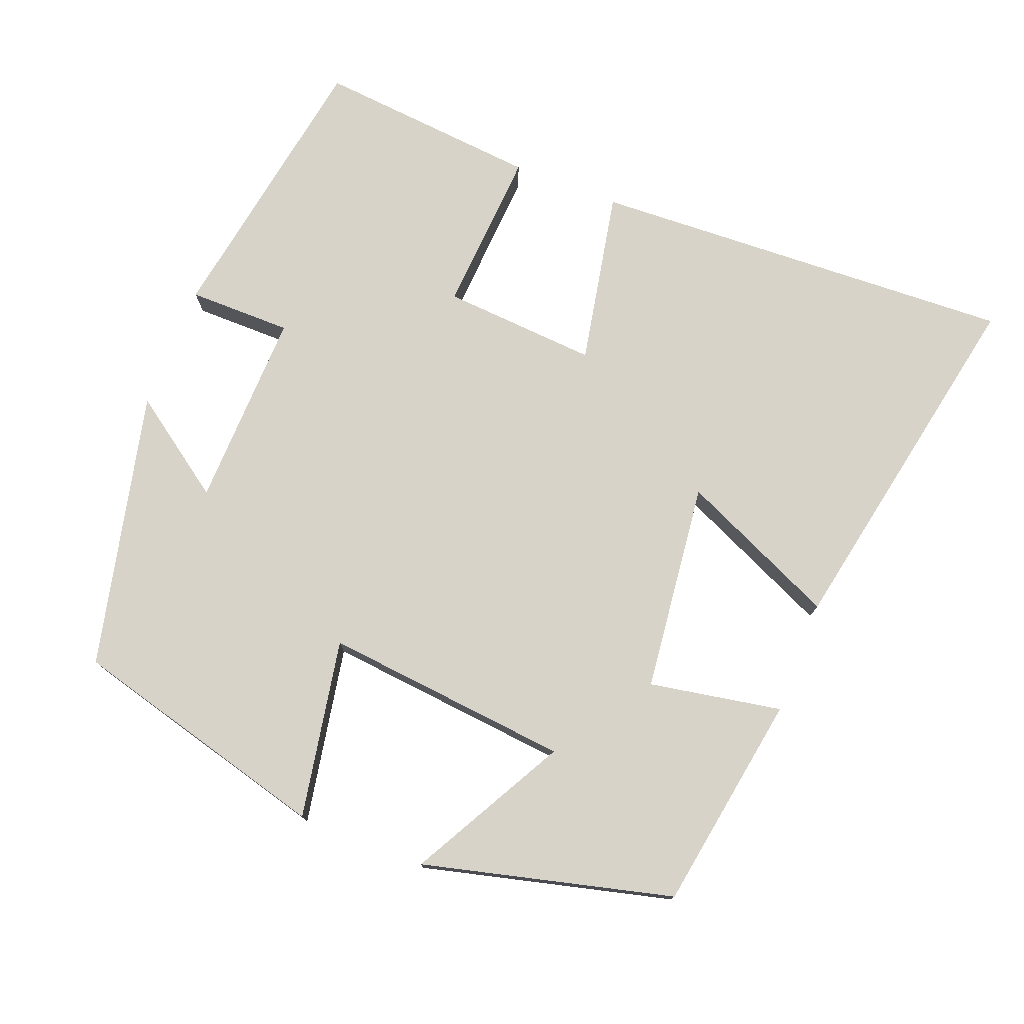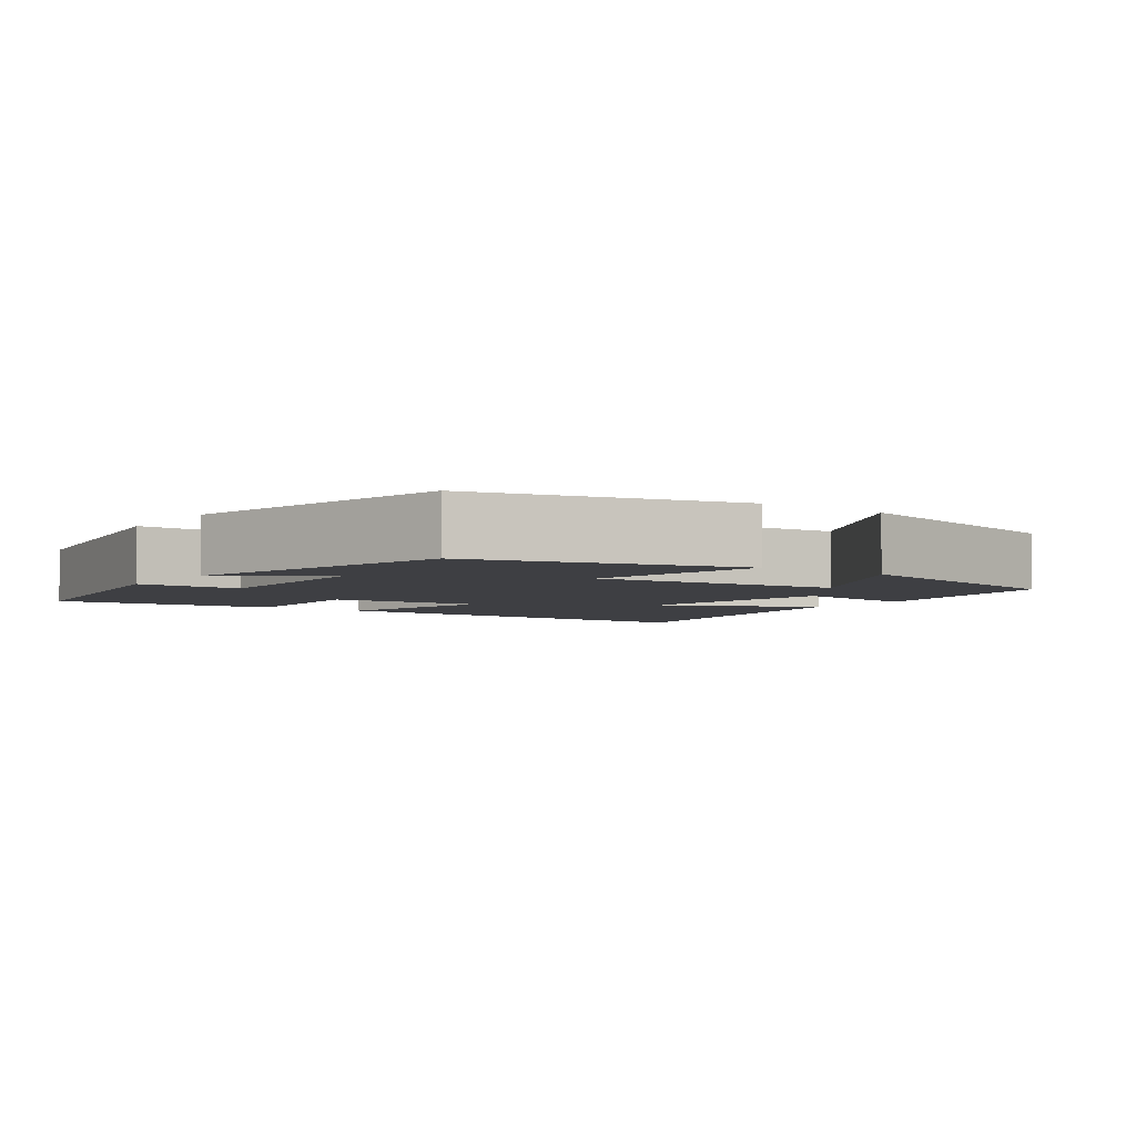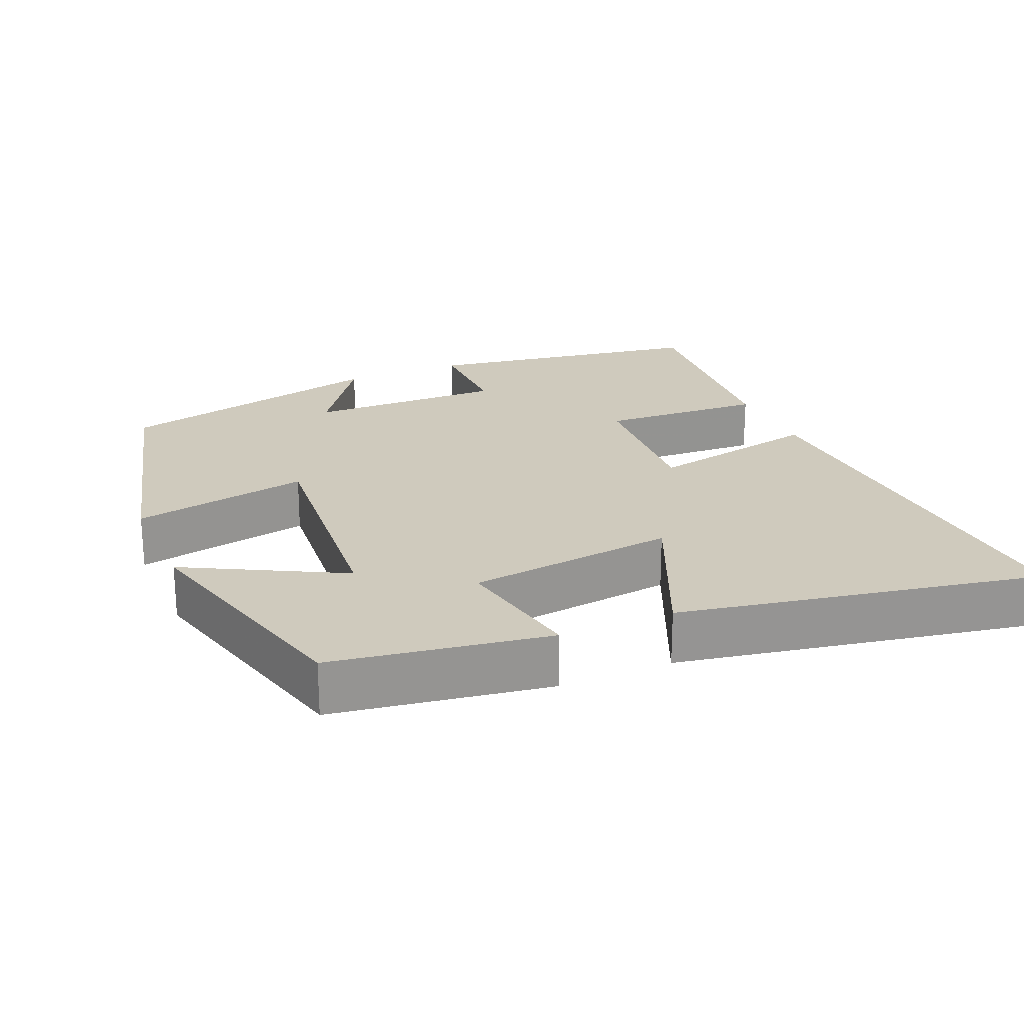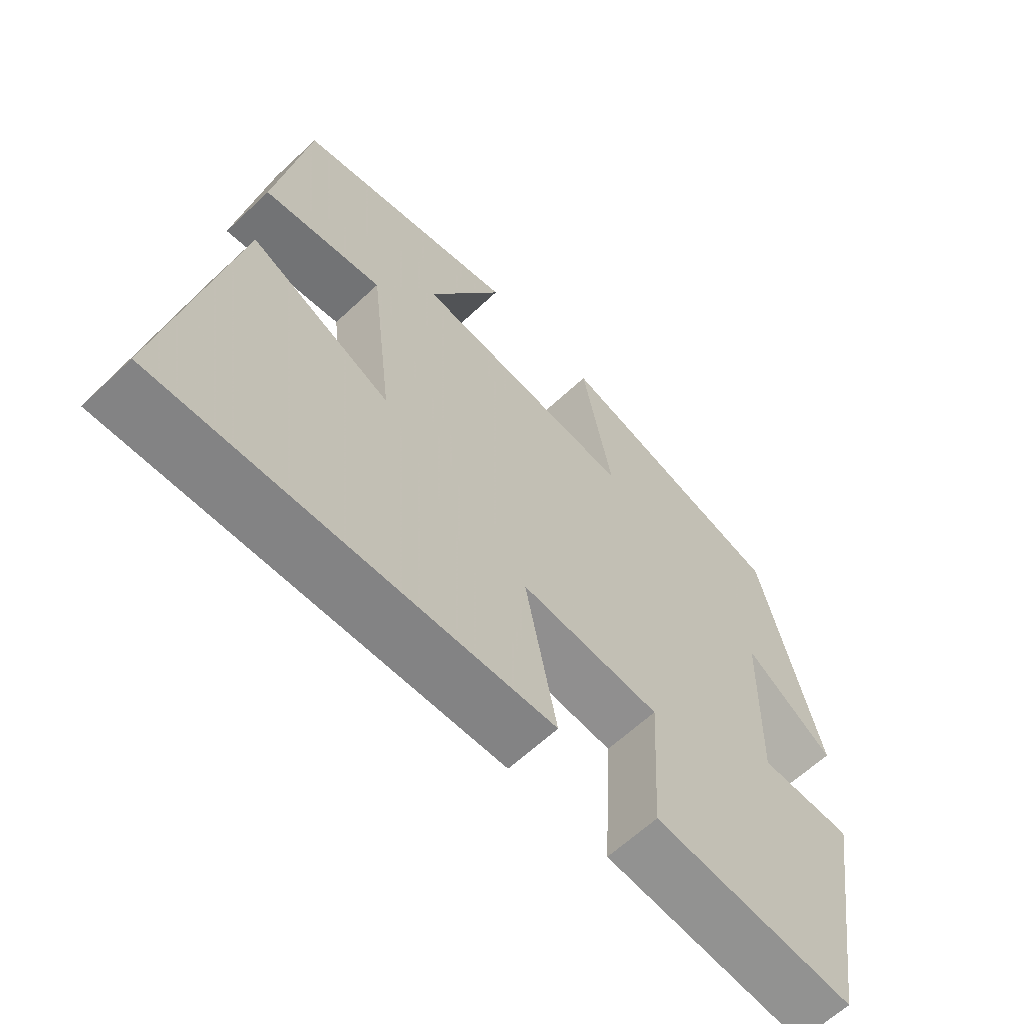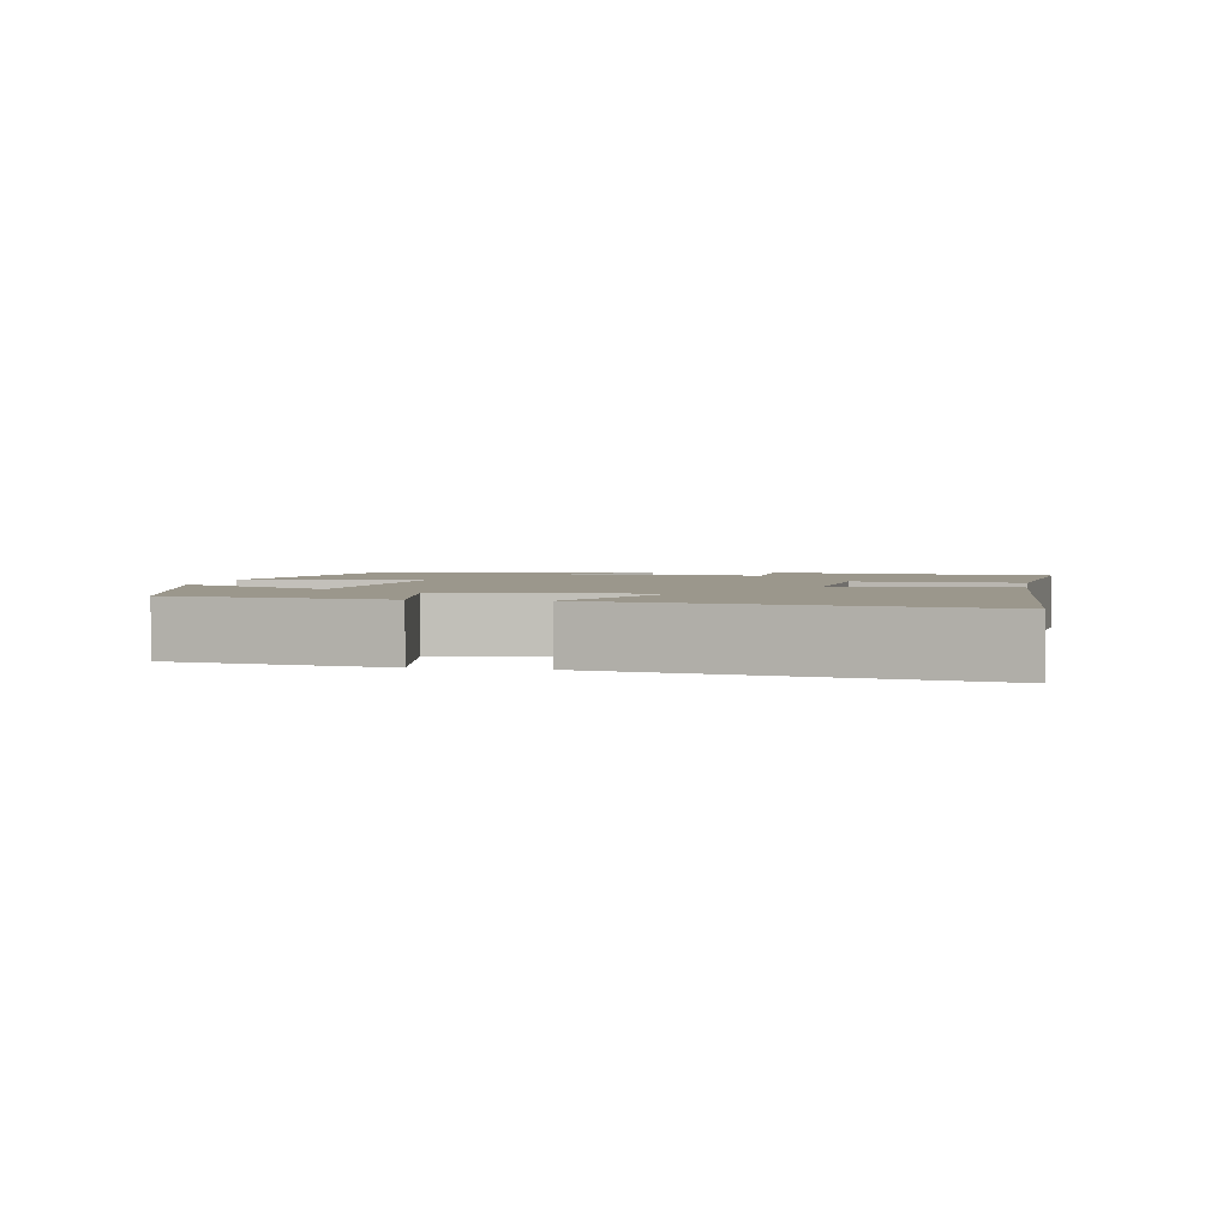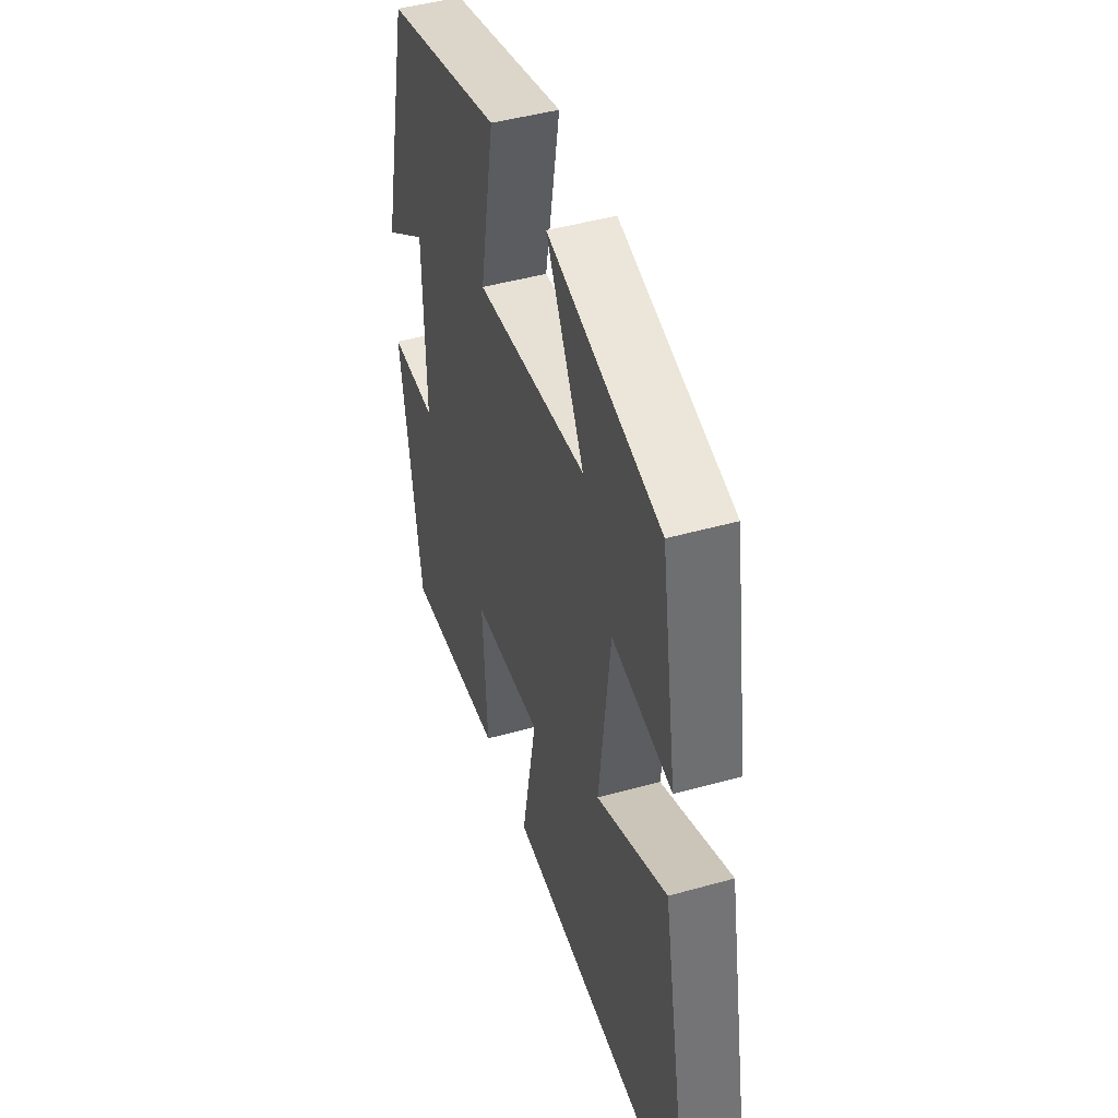
<metadata>
{"format":"obj","ext":"obj","renderer":"f3d","projection":"perspective","resolution":1024,"background":"white","views":[{"elev":76.2,"azim":21.5,"up":"+Y"},{"elev":-4.2,"azim":-35.4,"up":"+Y"},{"elev":22.9,"azim":66.5,"up":"+Y"},{"elev":-63.0,"azim":133.5,"up":"+Z"},{"elev":2.7,"azim":100.6,"up":"+Y"},{"elev":45.4,"azim":72.0,"up":"+Z"}]}
</metadata>
<code>
v 0.594 0.07 -0.528
v 0.016 0.07 -0.5
v 0.063 0.07 -0.263
v -0.147 0.07 -0.277
v -0.134 0.07 -0.5
v -0.437 0.07 -0.527
v -0.5 0.07 -0.141
v -0.36 0.07 -0.141
v -0.366 0.07 0.127
v -0.5 0.07 0.033
v -0.412 0.07 0.408
v -0.06 0.07 0.5
v -0.105 0.07 0.258
v 0.229 0.07 0.29
v 0.116 0.07 0.5
v 0.453 0.07 0.414
v 0.5 0.07 0.12
v 0.321 0.07 0.153
v 0.287 0.07 -0.131
v 0.5 0.07 -0.036
v 0.594 0 -0.528
v 0.016 0 -0.5
v 0.063 0 -0.263
v -0.147 0 -0.277
v -0.134 0 -0.5
v -0.437 0 -0.527
v -0.5 0 -0.141
v -0.36 0 -0.141
v -0.366 0 0.127
v -0.5 0 0.033
v -0.412 0 0.408
v -0.06 0 0.5
v -0.105 0 0.258
v 0.229 0 0.29
v 0.116 0 0.5
v 0.453 0 0.414
v 0.5 0 0.12
v 0.321 0 0.153
v 0.287 0 -0.131
v 0.5 0 -0.036
f 19 20 1 2
f 18 19 2 3
f 15 16 17 18
f 14 15 18
f 13 14 18 3
f 11 12 13
f 11 13 3 4
f 9 10 11
f 9 11 4 5
f 8 9 5
f 5 6 7 8
f 22 21 40 39
f 23 22 39 38
f 38 37 36 35
f 38 35 34
f 23 38 34 33
f 33 32 31
f 24 23 33 31
f 31 30 29
f 25 24 31 29
f 25 29 28
f 28 27 26 25
f 1 21 22 2
f 2 22 23 3
f 3 23 24 4
f 4 24 25 5
f 5 25 26 6
f 6 26 27 7
f 7 27 28 8
f 8 28 29 9
f 9 29 30 10
f 10 30 31 11
f 11 31 32 12
f 12 32 33 13
f 13 33 34 14
f 14 34 35 15
f 15 35 36 16
f 16 36 37 17
f 17 37 38 18
f 18 38 39 19
f 19 39 40 20
f 20 40 21 1

</code>
